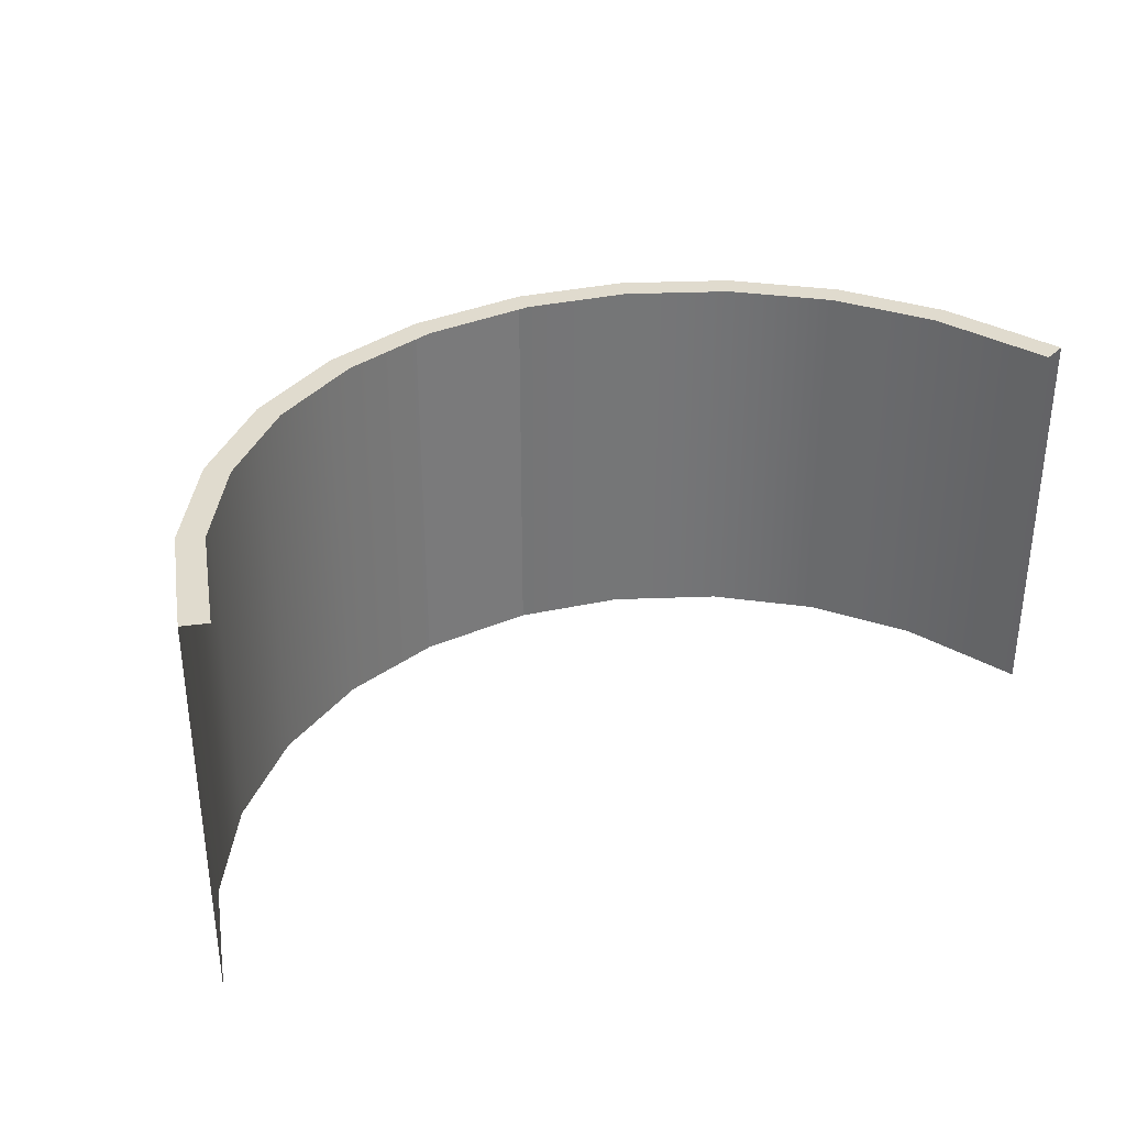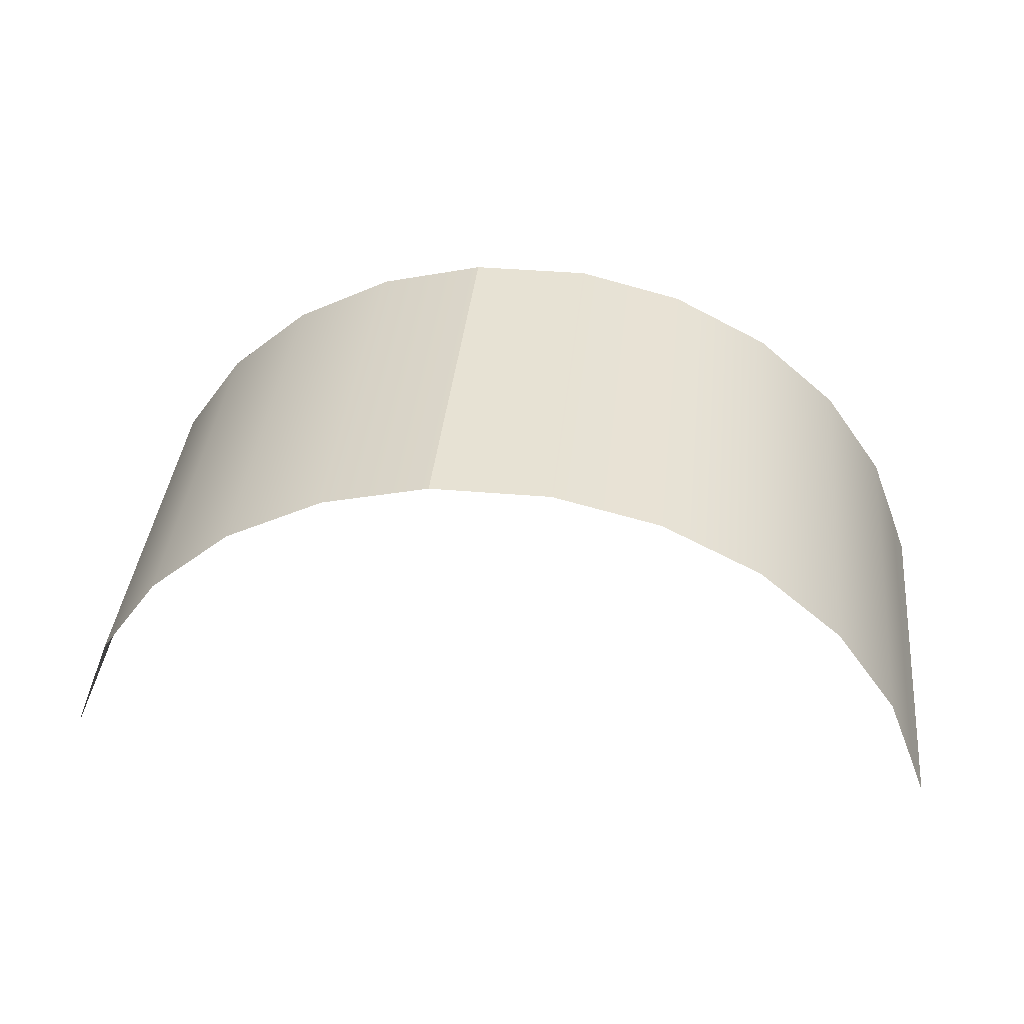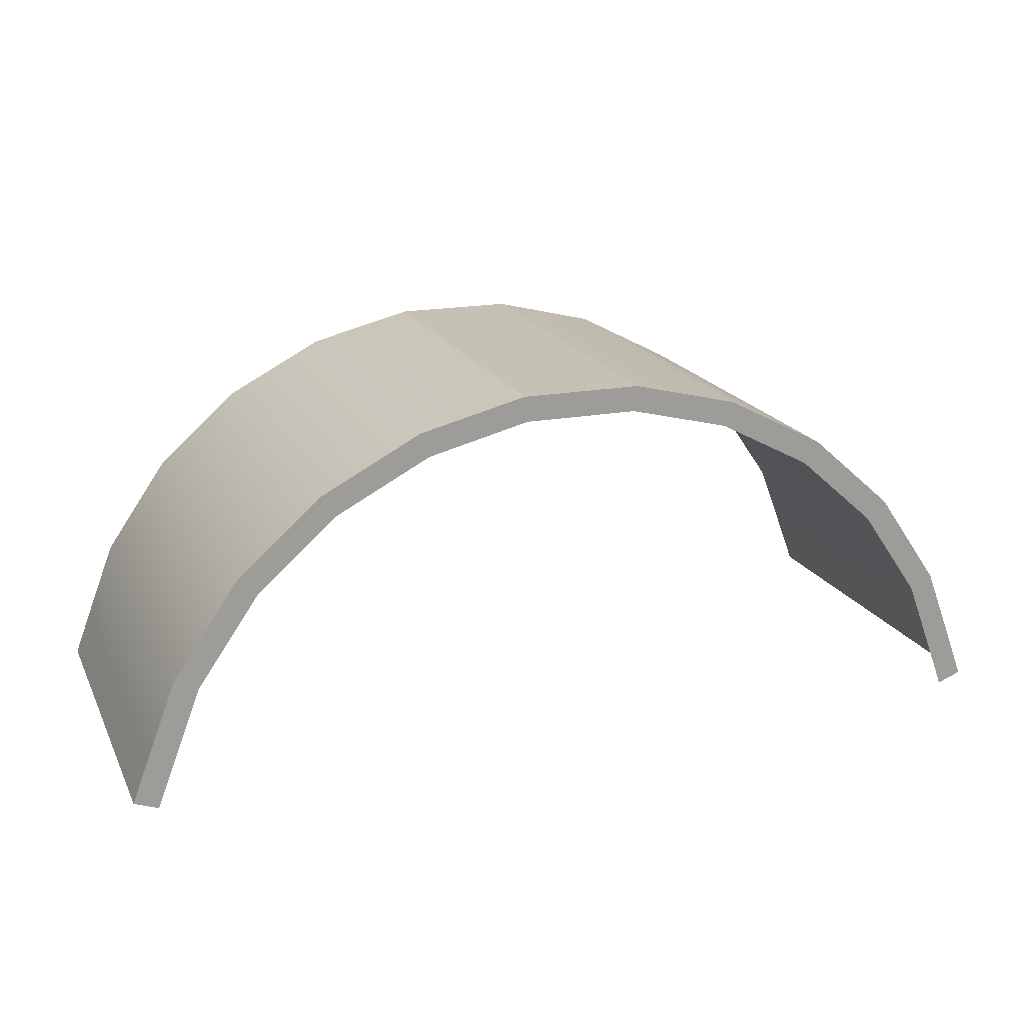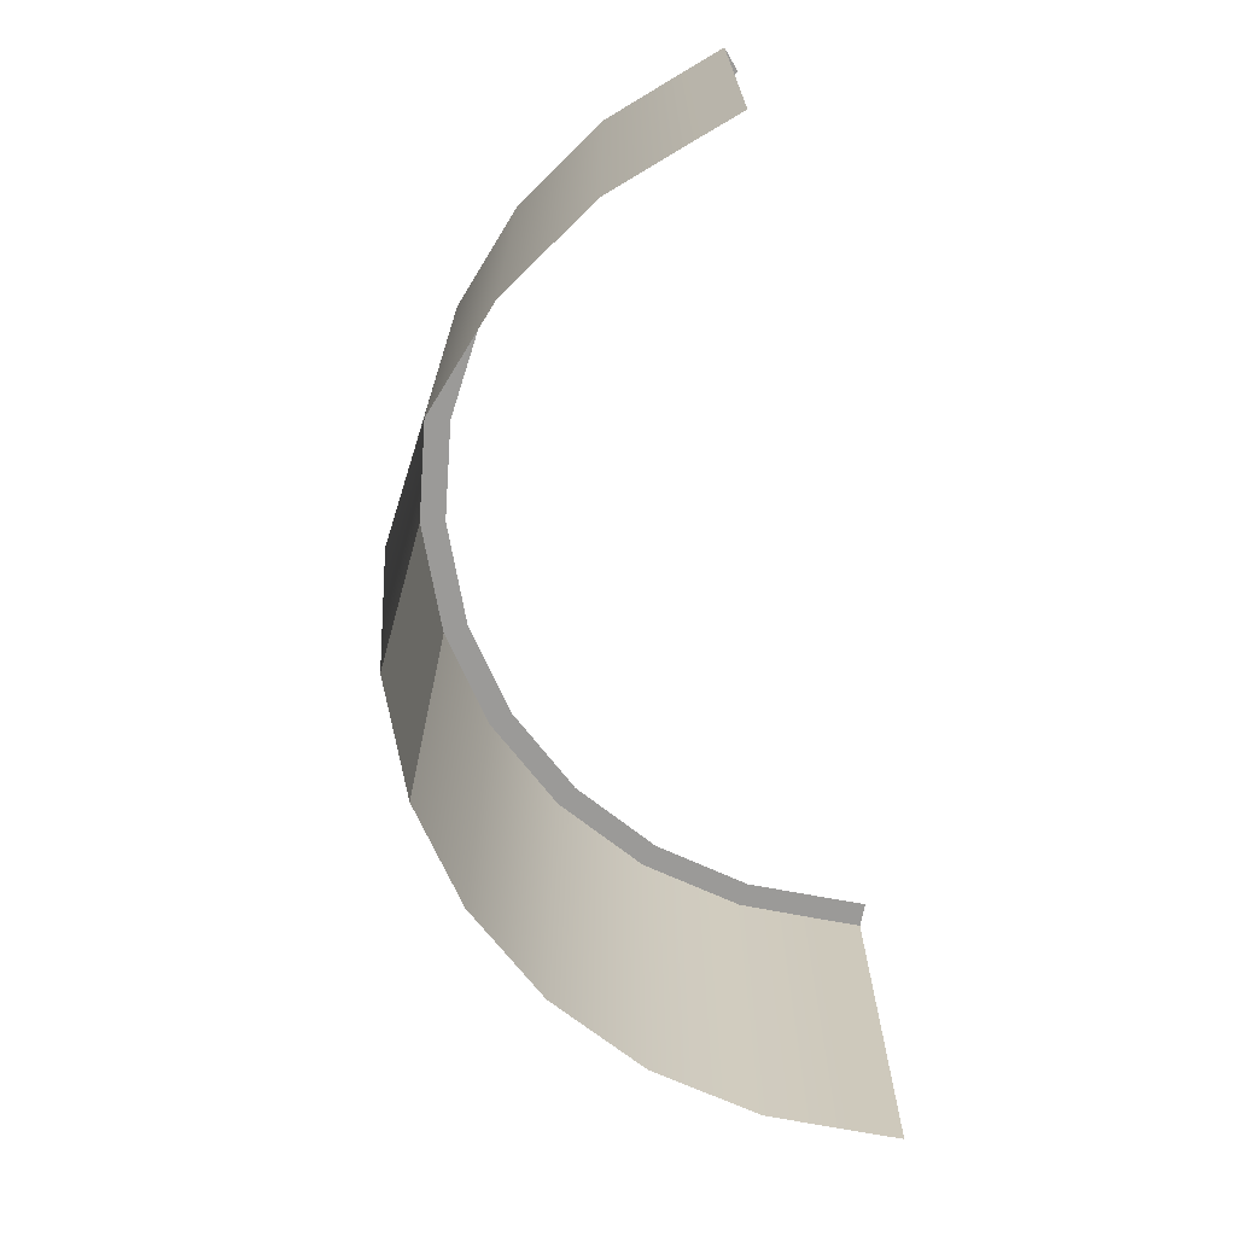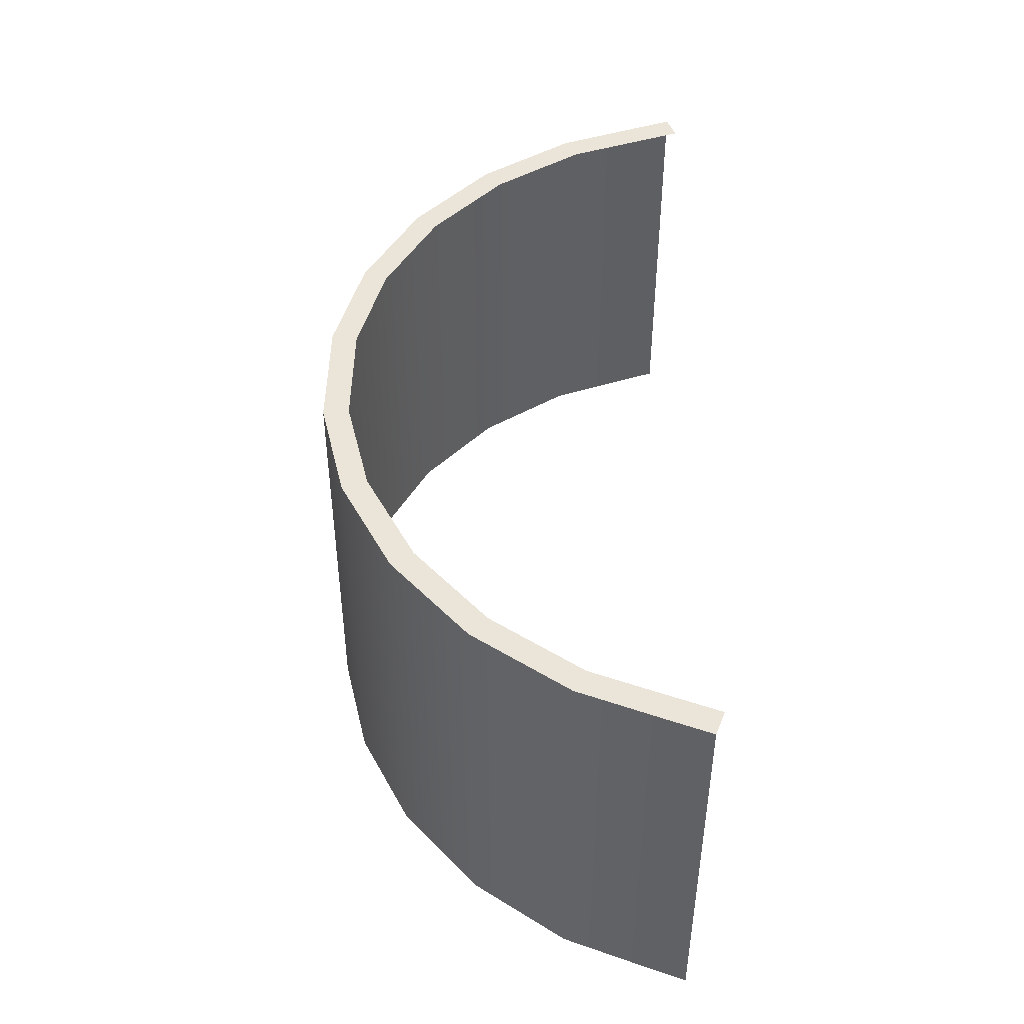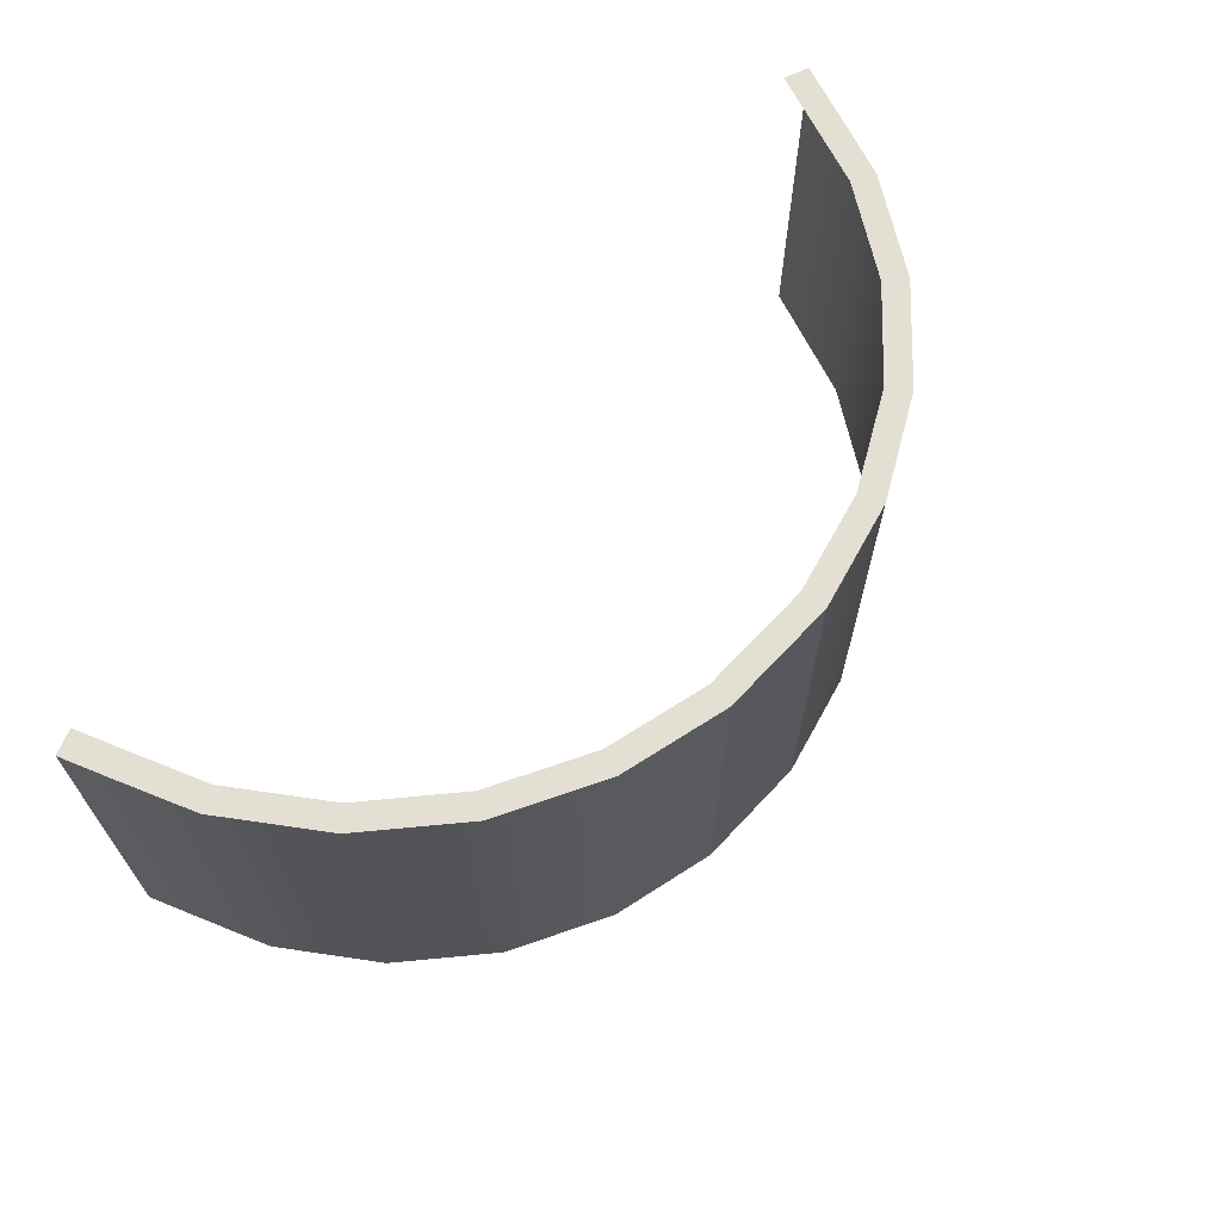
<metadata>
{"format":"obj","ext":"obj","renderer":"f3d","projection":"perspective","resolution":1024,"background":"white","views":[{"elev":33.7,"azim":149.3,"up":"+Y"},{"elev":39.7,"azim":6.1,"up":"+Z"},{"elev":18.8,"azim":160.0,"up":"+Z"},{"elev":-69.4,"azim":99.9,"up":"+Y"},{"elev":45.4,"azim":90.7,"up":"+Y"},{"elev":66.4,"azim":-47.0,"up":"+Y"}]}
</metadata>
<code>
g pb_Mesh209662
v 5.866 8.555 -3.492
v 5.866 2.908 -3.492
v 6.293 2.908 -4.603
v 6.293 8.555 -4.603
v 4.959 8.555 -2.178
v 4.959 2.908 -2.178
v 3.763 8.555 -1.119
v 3.763 2.908 -1.119
v 6.521 8.555 -5.212
v 6.521 2.908 -5.212
v 2.349 8.555 -0.3769
v 2.349 2.908 -0.3769
v 3.763 2.908 -1.119
v 3.763 8.555 -1.119
v 0.842 8.555 0
v 0.842 2.908 0
v -5.866 8.555 -3.492
v -6.293 8.555 -4.603
v -6.293 2.908 -4.603
v -5.866 2.908 -3.492
v -4.959 8.555 -2.178
v -4.959 2.908 -2.178
v -3.763 8.555 -1.119
v -3.763 2.908 -1.119
v -6.521 2.908 -5.212
v -6.521 8.555 -5.212
v -2.349 8.555 -0.3769
v -3.763 8.555 -1.119
v -3.763 2.908 -1.119
v -2.349 2.908 -0.3769
v -0.842 8.555 0
v -0.842 2.908 0
v -0.842 2.908 0
v 0.842 2.908 0
v 0.842 8.555 0
v -0.842 2.908 0
v 0.842 8.555 0
v -0.842 8.555 0
v 6.293 8.555 -4.603
v 5.95 8.555 -4.733
v 5.544 8.555 -3.662
v 5.866 8.555 -3.492
v 4.687 8.555 -2.419
v 4.959 8.555 -2.178
v 3.557 8.555 -1.418
v 3.763 8.555 -1.119
v 2.22 8.555 -0.7167
v 2.349 8.555 -0.3769
v 0.7976 8.555 -0.3607
v 0.842 8.555 0
v -0.7976 8.555 -0.3607
v -0.842 8.555 0
v -2.22 8.555 -0.7167
v -2.349 8.555 -0.3769
v -3.557 8.555 -1.418
v -3.763 8.555 -1.119
v -4.687 8.555 -2.419
v -4.959 8.555 -2.178
v -5.544 8.555 -3.662
v -5.866 8.555 -3.492
v -5.95 8.555 -4.733
v -6.293 8.555 -4.603
v -6.178 8.555 -5.341
v -6.521 8.555 -5.212
v 6.521 8.555 -5.212
v 6.178 8.555 -5.341
g pb_Mesh209662_0
f 3 2 1
f 4 3 1
f 1 2 5
f 2 6 5
f 5 6 7
f 6 8 7
f 4 9 3
f 9 10 3
f 13 12 11
f 14 13 11
f 11 12 15
f 12 16 15
f 19 18 17
f 20 19 17
f 20 17 21
f 22 20 21
f 22 21 23
f 24 22 23
f 19 25 18
f 25 26 18
f 29 28 27
f 30 29 27
f 30 27 31
f 32 30 31
f 35 34 33
f 38 37 36
f 41 40 39
f 42 41 39
f 43 41 42
f 44 43 42
f 45 43 44
f 46 45 44
f 47 45 46
f 48 47 46
f 49 47 48
f 50 49 48
f 51 49 50
f 52 51 50
f 53 51 52
f 54 53 52
f 55 53 54
f 56 55 54
f 57 55 56
f 58 57 56
f 59 57 58
f 60 59 58
f 61 59 60
f 62 61 60
f 63 61 62
f 64 63 62
f 40 66 65
f 39 40 65

</code>
